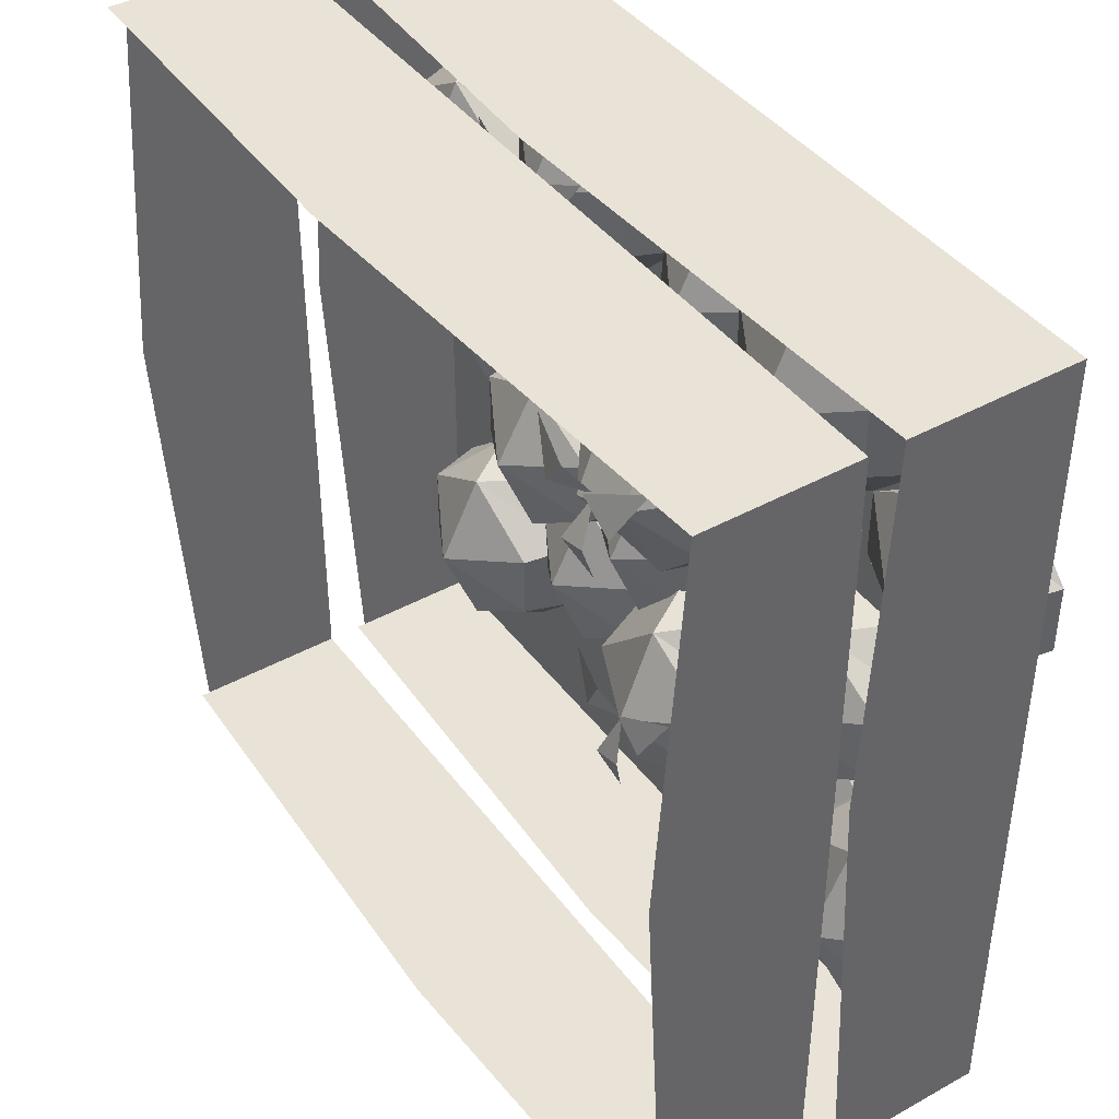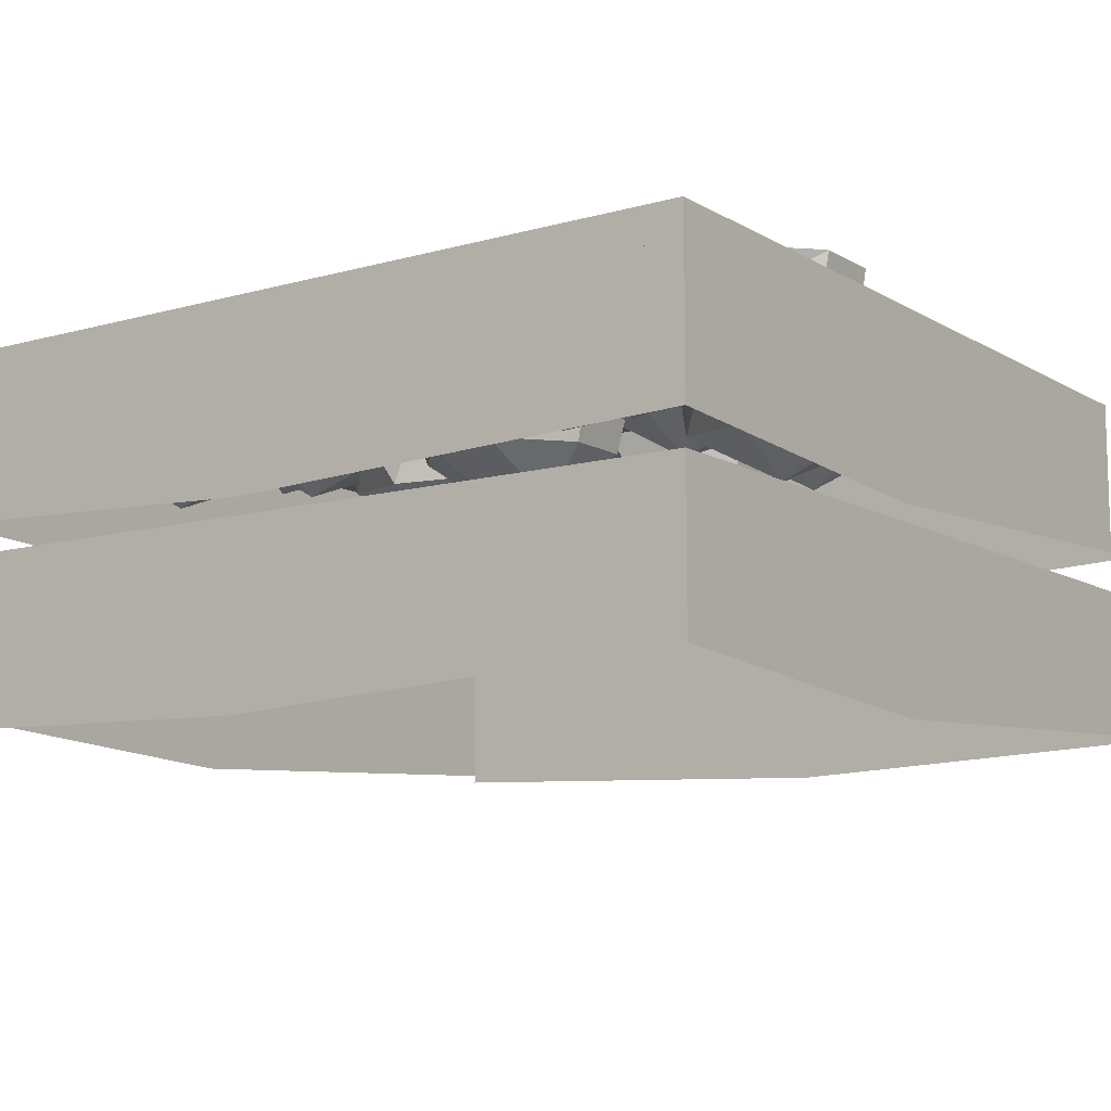
<metadata>
{"format":"obj","ext":"obj","renderer":"f3d","projection":"perspective","resolution":1024,"background":"white","views":[{"elev":41.9,"azim":56.4,"up":"+Z"},{"elev":-10.2,"azim":35.3,"up":"+Y"}]}
</metadata>
<code>
v -0.3906 -0.6328 0.3906
v -0.3906 -0.6328 -0.3906
v 0.3828 -0.6328 -0.3906
v 0.3906 -0.6328 0.3906
v 0.05469 -0.7578 0.05469
v 0.01562 -0.7578 0.07812
v 0 -0.7344 0.05469
v 0.07812 -0.7344 0.1094
v -0.01562 -0.7578 0.08594
v -0.03906 -0.7578 0.05469
v -0.08594 -0.7344 0.08594
v -0.01562 -0.7578 0.007812
v 0.01562 -0.7578 0.01562
v 0 -0.7344 -0.03906
v -0.1016 -0.7344 0.3047
v -0.07031 -0.7344 0.2812
v -0.04688 -0.7188 0.3281
v -0.1172 -0.7188 0.2812
v -0.1562 -0.7344 0.2812
v -0.1328 -0.7344 0.3125
v -0.1953 -0.7188 0.3125
v -0.1328 -0.7344 0.2344
v -0.1016 -0.7344 0.2422
v -0.1172 -0.7188 0.1953
v -0.007812 -0.7344 -0.1953
v 0.007812 -0.7344 -0.1641
v -0.04688 -0.7188 -0.1641
v 0.02344 -0.7188 -0.1953
v 0.03906 -0.7344 -0.1719
v 0.07031 -0.7344 -0.1953
v 0.09375 -0.7188 -0.1484
v 0.03906 -0.7344 -0.2344
v 0.007812 -0.7344 -0.2422
v 0.02344 -0.7188 -0.2812
v 0.3047 -0.7266 -0.2109
v 0.375 -0.6797 -0.25
v 0.375 -0.6797 -0.1875
v 0.3047 -0.6875 -0.1328
v 0.2188 -0.6797 -0.1875
v 0.2188 -0.6797 -0.25
v 0.3203 -0.6953 -0.2891
v 0.3359 -0.6328 -0.3047
v 0.3906 -0.6328 -0.25
v 0.3906 -0.6328 -0.1797
v 0.3359 -0.6328 -0.125
v 0.2656 -0.6328 -0.125
v 0.2109 -0.6328 -0.1797
v 0.2109 -0.6328 -0.25
v 0.2656 -0.6797 -0.2969
v 0.2656 -0.6328 -0.3047
v 0.1016 -0.6797 -0.2266
v 0.05469 -0.6328 -0.2812
v 0.1094 -0.6328 -0.2266
v 0.1016 -0.6797 -0.1641
v 0.03125 -0.7266 -0.1875
v 0.007812 -0.6953 -0.2734
v -0.007812 -0.6328 -0.2812
v -0.0625 -0.6328 -0.2266
v -0.05469 -0.6875 -0.1875
v -0.0625 -0.6328 -0.1562
v -0.007812 -0.6328 -0.1016
v 0.02344 -0.6875 -0.1094
v 0.05469 -0.6328 -0.1016
v 0.1094 -0.6328 -0.1562
v -0.2109 -0.6797 0.1719
v -0.2578 -0.6328 0.1172
v -0.2031 -0.6328 0.1719
v -0.2109 -0.6797 0.2344
v -0.2812 -0.7266 0.2109
v -0.2734 -0.6953 0.1328
v -0.3203 -0.6328 0.1172
v -0.3203 -0.6797 0.125
v -0.375 -0.6328 0.1719
v -0.3672 -0.6797 0.1719
v -0.375 -0.6328 0.2422
v -0.3672 -0.6797 0.2344
v -0.3203 -0.6328 0.2969
v -0.2812 -0.6875 0.2891
v -0.2578 -0.6328 0.2969
v -0.2031 -0.6328 0.2422
v -0.1094 -0.6875 0.3672
v -0.03906 -0.6797 0.3125
v -0.03125 -0.6328 0.3125
v -0.07812 -0.6328 0.3672
v -0.1484 -0.6328 0.3672
v -0.1953 -0.6797 0.3125
v -0.1094 -0.7266 0.2891
v -0.03906 -0.6797 0.25
v -0.03125 -0.6328 0.2422
v 0.1172 -0.6328 -0.2266
v 0.1875 -0.5938 -0.2656
v 0.1484 -0.5938 -0.2266
v 0.08594 -0.5938 -0.2266
v 0.04688 -0.6328 -0.2734
v 0.1172 -0.6719 -0.2891
v 0.1797 -0.6328 -0.2734
v 0.1875 -0.5938 -0.3281
v 0.1797 -0.6328 -0.3203
v 0.1484 -0.5938 -0.3672
v 0.1094 -0.6406 -0.3672
v 0.08594 -0.5938 -0.3672
v 0.04688 -0.5938 -0.3281
v 0.04688 -0.6328 -0.3203
v 0.04688 -0.5938 -0.2656
v -0.09375 -0.6797 -0.07031
v -0.1562 -0.6953 -0.1094
v -0.1406 -0.6328 -0.125
v -0.08594 -0.6328 -0.07031
v -0.09375 -0.6797 -0.007812
v -0.1641 -0.7266 -0.03125
v -0.25 -0.6797 -0.07031
v -0.2031 -0.6797 -0.1172
v -0.2031 -0.6328 -0.125
v -0.1484 -0.6797 -0.1875
v -0.1484 -0.6406 -0.1094
v -0.2344 -0.6328 -0.1641
v -0.2344 -0.6328 -0.2266
v -0.1406 -0.6484 -0.2656
v -0.07812 -0.6328 -0.2266
v -0.07812 -0.6328 -0.1641
v -0.07031 -0.5859 -0.1562
v -0.125 -0.5859 -0.1094
v -0.1875 -0.5859 -0.1094
v -0.2422 -0.5859 -0.1562
v -0.2422 -0.5859 -0.2266
v -0.1875 -0.6328 -0.2734
v -0.1875 -0.5859 -0.2812
v -0.125 -0.5859 -0.2812
v -0.07031 -0.5859 -0.2266
v 0.1953 -0.7266 0.2656
v 0.1953 -0.6875 0.3516
v 0.1094 -0.6797 0.2969
v 0.1094 -0.6797 0.2344
v 0.2031 -0.7031 0.1953
v 0.2656 -0.6797 0.2344
v 0.2656 -0.6797 0.2969
v 0.2812 -0.6328 0.2969
v 0.2266 -0.6328 0.3516
v 0.1562 -0.6328 0.3516
v 0.1016 -0.6328 0.2969
v 0.1016 -0.6328 0.2266
v 0.1562 -0.6797 0.1875
v 0.1562 -0.6328 0.1719
v 0.2266 -0.6328 0.1719
v 0.2812 -0.6328 0.2266
v -0.1641 -0.6875 0.03906
v -0.25 -0.6797 -0.007812
v -0.2578 -0.6328 0
v -0.2578 -0.6328 -0.07031
v -0.02344 -0.6328 -0.2031
v 0.03906 -0.5938 -0.2422
v 0 -0.5938 -0.2031
v -0.05469 -0.5938 -0.2031
v -0.09375 -0.6328 -0.25
v -0.02344 -0.6719 -0.2656
v 0.03125 -0.6328 -0.25
v 0.03906 -0.5938 -0.3047
v 0.03125 -0.6328 -0.2969
v 0 -0.5938 -0.3438
v -0.03125 -0.6406 -0.3438
v -0.05469 -0.5938 -0.3438
v -0.09375 -0.5938 -0.3047
v -0.09375 -0.6328 -0.2969
v -0.09375 -0.5938 -0.2422
v -0.1016 -0.6953 0.2109
v -0.07812 -0.6328 0.1953
v -0.1484 -0.6797 0.2031
v -0.1484 -0.6328 0.1953
v -0.1484 -0.6406 0.2109
v -0.1172 -0.5859 0.2109
v -0.1875 -0.5859 0.2109
v -0.2266 -0.6328 0.1562
v -0.1484 -0.6797 0.1328
v -0.07031 -0.6328 0.1562
v -0.07031 -0.5859 0.1562
v -0.07031 -0.6328 0.09375
v -0.07031 -0.5859 0.09375
v -0.1328 -0.6484 0.05469
v -0.1172 -0.5859 0.03906
v -0.1797 -0.6328 0.04688
v -0.1875 -0.5859 0.03906
v -0.2266 -0.6328 0.09375
v -0.2344 -0.5859 0.09375
v -0.2344 -0.5859 0.1562
v -0.2578 -0.6953 -0.2969
v -0.3047 -0.6797 -0.3047
v -0.3047 -0.6328 -0.3125
v -0.2344 -0.6328 -0.3125
v -0.1953 -0.6797 -0.2578
v -0.2656 -0.7266 -0.2188
v -0.3516 -0.6797 -0.2578
v -0.3594 -0.6328 -0.2578
v -0.1797 -0.6328 -0.2578
v -0.1953 -0.6797 -0.1953
v -0.2656 -0.6875 -0.1406
v -0.3516 -0.6797 -0.1953
v -0.3594 -0.6328 -0.1875
v -0.08594 -0.6328 0
v -0.2031 -0.6328 0.03906
v 0.02344 -0.6797 0.2344
v 0.02344 -0.6406 0.3125
v -0.05469 -0.6328 0.2578
v -0.05469 -0.6328 0.1953
v 0.03125 -0.6484 0.1562
v 0.09375 -0.6328 0.1953
v 0.09375 -0.6328 0.2578
v 0.1016 -0.5859 0.2578
v 0.05469 -0.5859 0.3125
v -0.007812 -0.5859 0.3125
v -0.05469 -0.5859 0.2578
v -0.05469 -0.5859 0.1953
v -0.007812 -0.6328 0.1484
v -0.007812 -0.5859 0.1406
v 0.05469 -0.5859 0.1406
v 0.1016 -0.5859 0.1953
v -0.2031 -0.6328 0.3125
v -0.1953 -0.6797 0.25
v 0.1484 -0.6406 0.1875
v 0.1797 -0.5859 0.1797
v 0.1094 -0.5859 0.1797
v 0.0625 -0.6328 0.125
v 0.1484 -0.6797 0.1016
v 0.2188 -0.6328 0.125
v 0.2266 -0.5859 0.1328
v 0.2188 -0.6328 0.0625
v 0.2266 -0.5859 0.0625
v 0.1641 -0.6484 0.02344
v 0.1797 -0.5859 0.02344
v 0.1094 -0.6328 0.02344
v 0.1094 -0.5859 0.02344
v 0.0625 -0.6328 0.0625
v 0.0625 -0.5859 0.0625
v 0.0625 -0.5859 0.1328
v -0.3047 -0.6328 -0.1406
v 0.2188 -0.6797 -0.1953
v 0.2188 -0.6406 -0.1172
v 0.1328 -0.6328 -0.1719
v 0.1328 -0.6328 -0.2344
v 0.2266 -0.6484 -0.2734
v 0.2891 -0.6328 -0.2344
v 0.2891 -0.6328 -0.1719
v 0.2969 -0.5859 -0.1719
v 0.25 -0.5859 -0.1172
v 0.1797 -0.5859 -0.1172
v 0.1328 -0.5859 -0.1719
v 0.1328 -0.5859 -0.2344
v 0.1797 -0.6328 -0.2812
v 0.1797 -0.5859 -0.2891
v 0.25 -0.5859 -0.2891
v 0.2969 -0.5859 -0.2344
v -0.05469 -0.6406 -0.007812
v -0.03125 -0.5859 -0.007812
v -0.09375 -0.5859 -0.007812
v -0.1406 -0.6328 -0.0625
v -0.05469 -0.6797 -0.08594
v 0.007812 -0.6328 -0.0625
v 0.01562 -0.5859 -0.05469
v 0.007812 -0.6328 -0.125
v 0.01562 -0.5859 -0.125
v -0.04688 -0.6484 -0.1641
v -0.03125 -0.5859 -0.1719
v -0.09375 -0.6328 -0.1719
v -0.09375 -0.5859 -0.1719
v -0.1484 -0.5859 -0.125
v -0.1484 -0.5859 -0.05469
v 0.1094 -0.6797 -0.05469
v 0.1094 -0.6406 0.02344
v 0.03125 -0.6328 -0.03125
v 0.03125 -0.6328 -0.09375
v 0.125 -0.6484 -0.1328
v 0.1875 -0.6328 -0.09375
v 0.1875 -0.6328 -0.03125
v 0.1875 -0.5859 -0.03125
v 0.1406 -0.5859 0.02344
v 0.07031 -0.5859 0.02344
v 0.02344 -0.5859 -0.03125
v 0.02344 -0.5859 -0.09375
v 0.07812 -0.6328 -0.1406
v 0.07031 -0.5859 -0.1484
v 0.1406 -0.5859 -0.1484
v 0.1875 -0.5859 -0.09375
v -0.2969 -0.6797 0.007812
v -0.2969 -0.6406 0.07812
v -0.375 -0.6328 0.02344
v -0.375 -0.6328 -0.03125
v -0.2812 -0.6484 -0.07031
v -0.2188 -0.6328 -0.03125
v -0.2188 -0.6328 0.02344
v -0.2188 -0.5859 0.03125
v -0.2656 -0.5859 0.07812
v -0.3359 -0.5859 0.07812
v -0.3828 -0.5859 0.03125
v -0.3828 -0.5859 -0.03125
v -0.3281 -0.6328 -0.07812
v -0.3359 -0.5859 -0.07812
v -0.2656 -0.5859 -0.07812
v -0.2188 -0.5859 -0.03125
v -0.1406 -0.6328 0.03906
v 0.3047 -0.6406 0.2266
v 0.3359 -0.5859 0.2266
v 0.2734 -0.5859 0.2266
v 0.3047 -0.6797 0.1406
v 0.3828 -0.6328 0.1719
v 0.3906 -0.5859 0.1719
v 0.3828 -0.6328 0.1094
v 0.3906 -0.5859 0.1094
v 0.3203 -0.6484 0.07031
v 0.3359 -0.5859 0.05469
v 0.2734 -0.6328 0.0625
v 0.2734 -0.5859 0.05469
v 0.2266 -0.6328 0.1094
v 0.2188 -0.5859 0.1094
v 0.2188 -0.5859 0.1719
v -0.03125 -0.6875 0.1484
v 0.03125 -0.6875 0.1484
v 0.03906 -0.6328 0.1562
v -0.03906 -0.6328 0.1562
v -0.08594 -0.6875 0.08594
v -0.01562 -0.7422 0.04688
v 0.03906 -0.7344 0.0625
v 0.08594 -0.6875 0.08594
v 0.1016 -0.6328 0.09375
v 0.08594 -0.6875 0.02344
v 0.1016 -0.6328 0.02344
v 0.03125 -0.6875 -0.03125
v 0.03906 -0.6328 -0.03906
v -0.03125 -0.6875 -0.03125
v -0.03906 -0.6328 -0.03906
v -0.08594 -0.6875 0.02344
v -0.1016 -0.6328 0.02344
v -0.1016 -0.6328 0.09375
v -0.1797 -0.6328 -0.1875
v -0.2344 -0.6328 -0.1406
v 0.2422 -0.7266 -0.007812
v 0.2422 -0.6875 0.0625
v 0.1562 -0.6797 0.01562
v 0.1562 -0.6797 -0.04688
v 0.25 -0.6953 -0.08594
v 0.3125 -0.6797 -0.04688
v 0.3125 -0.6797 0.01562
v 0.3203 -0.6328 0.01562
v 0.2656 -0.6328 0.0625
v 0.2031 -0.6328 0.0625
v 0.1484 -0.6328 0.01562
v 0.1484 -0.6328 -0.04688
v 0.2031 -0.6797 -0.09375
v 0.2031 -0.6328 -0.1016
v 0.2656 -0.6328 -0.1016
v 0.3203 -0.6328 -0.04688
v -0.3906 -0.9453 0.3906
v -0.3906 -0.7891 0.3906
v 0 -0.7891 0.3906
v -0.04688 -0.9531 0.3906
v 0.3906 -0.7891 0.3906
v 0.3906 -0.9297 0.3906
v 0.3906 -0.7891 0
v 0.3906 -0.9531 0.04688
v 0.3906 -0.7891 -0.3906
v 0.3906 -0.9297 -0.3906
v -0.3906 -0.7578 0.3906
v -0.3906 -0.6016 0.3906
v 0 -0.6016 0.3906
v -0.04688 -0.7734 0.3906
v 0.3906 -0.6016 0.3906
v 0.3906 -0.7578 0.3906
v 0.3906 -0.6016 0
v 0.3906 -0.7734 0.04688
v 0.3906 -0.6016 -0.3906
v 0.3906 -0.75 -0.3906
v -0.3906 -0.7891 0
v -0.3906 -0.9297 0.3906
v -0.3906 -0.9531 0.04688
v -0.3906 -0.7891 -0.3906
v -0.3906 -0.9297 -0.3906
v -0.3906 -0.6016 0
v -0.3906 -0.7734 0.04688
v -0.3906 -0.6016 -0.3906
v -0.3906 -0.75 -0.3906
v 0.3906 -0.9375 -0.3906
v 0 -0.7891 -0.3906
v 0.04688 -0.9531 -0.3906
v -0.3906 -0.9375 -0.3906
v 0.3906 -0.7578 -0.3906
v 0 -0.6016 -0.3906
v 0.05469 -0.7734 -0.3906
v -0.3906 -0.7578 -0.3906
f 1 2 3
f 1 3 4
f 35 36 37
f 35 37 38
f 35 38 39
f 35 39 40
f 35 40 41
f 35 41 36
f 36 41 42
f 36 42 43
f 36 43 37
f 37 43 44
f 37 44 38
f 38 44 45
f 38 45 46
f 38 46 39
f 39 46 47
f 39 47 40
f 40 47 48
f 40 48 49
f 40 49 41
f 41 49 50
f 41 50 42
f 51 52 53
f 51 53 54
f 51 54 55
f 51 55 56
f 51 56 52
f 52 56 57
f 57 56 58
f 58 56 59
f 58 59 60
f 60 59 61
f 61 59 62
f 61 62 63
f 63 62 64
f 64 62 54
f 64 54 53
f 65 66 67
f 65 67 68
f 65 68 69
f 65 69 70
f 65 70 66
f 66 70 71
f 71 70 72
f 71 72 73
f 73 72 74
f 73 74 75
f 75 74 76
f 75 76 77
f 77 76 78
f 77 78 79
f 79 78 80
f 80 78 68
f 80 68 67
f 81 82 83
f 81 83 84
f 81 84 85
f 81 85 86
f 81 86 87
f 81 87 82
f 82 87 88
f 82 88 89
f 82 89 83
f 90 91 92
f 90 92 93
f 90 93 94
f 90 94 95
f 90 95 96
f 90 96 91
f 91 96 97
f 97 96 98
f 97 98 99
f 99 98 100
f 99 100 101
f 101 100 102
f 102 100 103
f 102 103 104
f 104 103 94
f 104 94 93
f 105 106 107
f 105 107 108
f 105 108 109
f 105 109 110
f 105 110 106
f 106 110 111
f 106 111 112
f 106 112 113
f 106 113 107
f 114 115 116
f 114 116 117
f 114 117 118
f 114 118 119
f 114 119 120
f 114 120 115
f 115 120 121
f 115 121 122
f 115 122 123
f 115 123 116
f 116 123 124
f 116 124 117
f 117 124 125
f 117 125 126
f 117 126 118
f 118 126 127
f 118 127 128
f 118 128 119
f 119 128 129
f 119 129 120
f 120 129 121
f 130 131 132
f 130 132 133
f 130 133 134
f 130 134 135
f 130 135 136
f 130 136 131
f 131 136 137
f 131 137 138
f 131 138 139
f 131 139 132
f 132 139 140
f 132 140 133
f 133 140 141
f 133 141 142
f 133 142 134
f 134 142 143
f 134 143 144
f 134 144 135
f 135 144 145
f 135 145 136
f 136 145 137
f 110 146 147
f 110 147 111
f 111 147 148
f 111 148 149
f 111 149 112
f 112 149 113
f 150 151 152
f 150 152 153
f 150 153 154
f 150 154 155
f 150 155 156
f 150 156 151
f 151 156 157
f 157 156 158
f 157 158 159
f 159 158 160
f 159 160 161
f 161 160 162
f 162 160 163
f 162 163 164
f 164 163 154
f 164 154 153
f 88 165 166
f 88 166 89
f 126 125 127
f 165 167 168
f 165 168 166
f 169 170 171
f 169 171 172
f 169 172 173
f 169 173 174
f 169 174 175
f 169 175 170
f 174 176 177
f 174 177 175
f 176 178 179
f 176 179 177
f 178 180 181
f 178 181 179
f 180 182 183
f 180 183 181
f 182 172 184
f 182 184 183
f 172 171 184
f 185 186 187
f 185 187 188
f 185 188 189
f 185 189 190
f 185 190 191
f 185 191 186
f 186 191 192
f 186 192 187
f 173 176 174
f 176 173 178
f 178 173 182
f 178 182 180
f 69 78 76
f 69 76 74
f 69 74 70
f 70 74 72
f 173 172 182
f 189 188 193
f 189 193 194
f 189 194 190
f 190 194 195
f 190 195 196
f 190 196 191
f 191 196 197
f 191 197 192
f 109 108 198
f 109 198 146
f 109 146 110
f 142 141 143
f 147 146 199
f 147 199 148
f 200 201 202
f 200 202 203
f 200 203 204
f 200 204 205
f 200 205 206
f 200 206 201
f 201 206 207
f 201 207 208
f 201 208 209
f 201 209 202
f 202 209 210
f 202 210 203
f 203 210 211
f 203 211 212
f 203 212 204
f 204 212 213
f 204 213 214
f 204 214 205
f 205 214 215
f 205 215 206
f 206 215 207
f 212 211 213
f 86 85 216
f 86 216 217
f 86 217 87
f 87 217 165
f 87 165 88
f 218 219 220
f 218 220 221
f 218 221 222
f 218 222 223
f 218 223 224
f 218 224 219
f 223 225 226
f 223 226 224
f 225 227 228
f 225 228 226
f 227 229 230
f 227 230 228
f 229 231 232
f 229 232 230
f 231 221 233
f 231 233 232
f 221 220 233
f 155 160 158
f 155 158 156
f 217 216 80
f 217 80 167
f 217 167 165
f 196 195 234
f 196 234 197
f 55 62 59
f 55 59 56
f 222 225 223
f 225 222 227
f 227 222 231
f 227 231 229
f 222 221 231
f 160 155 163
f 163 155 154
f 95 94 103
f 95 103 100
f 95 100 98
f 95 98 96
f 235 236 237
f 235 237 238
f 235 238 239
f 235 239 240
f 235 240 241
f 235 241 236
f 236 241 242
f 236 242 243
f 236 243 244
f 236 244 237
f 237 244 245
f 237 245 238
f 238 245 246
f 238 246 247
f 238 247 239
f 239 247 248
f 239 248 249
f 239 249 240
f 240 249 250
f 240 250 241
f 241 250 242
f 69 68 78
f 247 246 248
f 251 252 253
f 251 253 254
f 251 254 255
f 251 255 256
f 251 256 257
f 251 257 252
f 256 258 259
f 256 259 257
f 258 260 261
f 258 261 259
f 260 262 263
f 260 263 261
f 262 107 264
f 262 264 263
f 107 254 265
f 107 265 264
f 254 253 265
f 55 54 62
f 255 258 256
f 258 255 260
f 260 255 107
f 260 107 262
f 255 254 107
f 266 267 268
f 266 268 269
f 266 269 270
f 266 270 271
f 266 271 272
f 266 272 267
f 267 272 273
f 267 273 274
f 267 274 275
f 267 275 268
f 268 275 276
f 268 276 269
f 269 276 277
f 269 277 278
f 269 278 270
f 270 278 279
f 270 279 280
f 270 280 271
f 271 280 281
f 271 281 272
f 272 281 273
f 278 277 279
f 167 80 168
f 282 283 284
f 282 284 285
f 282 285 286
f 282 286 287
f 282 287 288
f 282 288 283
f 283 288 289
f 283 289 290
f 283 290 291
f 283 291 284
f 284 291 292
f 284 292 285
f 285 292 293
f 285 293 294
f 285 294 286
f 286 294 295
f 286 295 296
f 286 296 287
f 287 296 297
f 287 297 288
f 288 297 289
f 146 198 298
f 146 298 199
f 294 293 295
f 299 300 301
f 299 301 144
f 299 144 302
f 299 302 303
f 299 303 304
f 299 304 300
f 303 305 306
f 303 306 304
f 305 307 308
f 305 308 306
f 307 309 310
f 307 310 308
f 309 311 312
f 309 312 310
f 311 144 313
f 311 313 312
f 144 301 313
f 302 305 303
f 305 302 307
f 307 302 311
f 307 311 309
f 302 144 311
f 49 48 50
f 314 315 316
f 314 316 317
f 314 317 318
f 314 318 319
f 314 319 315
f 315 319 320
f 315 320 321
f 315 321 322
f 315 322 316
f 321 323 324
f 321 324 322
f 323 325 326
f 323 326 324
f 325 327 328
f 325 328 326
f 327 329 330
f 327 330 328
f 329 318 331
f 329 331 330
f 318 317 331
f 320 323 321
f 323 320 325
f 325 320 319
f 325 319 327
f 327 319 329
f 329 319 318
f 195 194 332
f 195 332 333
f 195 333 234
f 194 193 332
f 334 335 336
f 334 336 337
f 334 337 338
f 334 338 339
f 334 339 340
f 334 340 335
f 335 340 341
f 335 341 342
f 335 342 343
f 335 343 336
f 336 343 344
f 336 344 337
f 337 344 345
f 337 345 346
f 337 346 338
f 338 346 347
f 338 347 348
f 338 348 339
f 339 348 349
f 339 349 340
f 340 349 341
f 346 345 347
f 5 6 7
f 6 5 8
f 9 10 7
f 10 9 11
f 12 13 7
f 13 12 14
f 15 16 17
f 16 15 18
f 19 20 21
f 20 19 18
f 22 23 18
f 23 22 24
f 25 26 27
f 26 25 28
f 29 30 31
f 30 29 28
f 32 28 33
f 32 33 34
f 350 351 352
f 350 352 353
f 353 352 354
f 353 354 355
f 355 354 356
f 355 356 357
f 357 356 358
f 357 358 359
f 360 361 362
f 360 362 363
f 363 362 364
f 363 364 365
f 365 364 366
f 365 366 367
f 367 366 368
f 367 368 369
f 370 351 371
f 370 371 372
f 370 372 373
f 373 372 374
f 375 361 360
f 375 360 376
f 375 376 377
f 377 376 378
f 379 358 380
f 379 380 381
f 381 380 373
f 381 373 382
f 383 368 384
f 383 384 385
f 385 384 377
f 385 377 386

</code>
